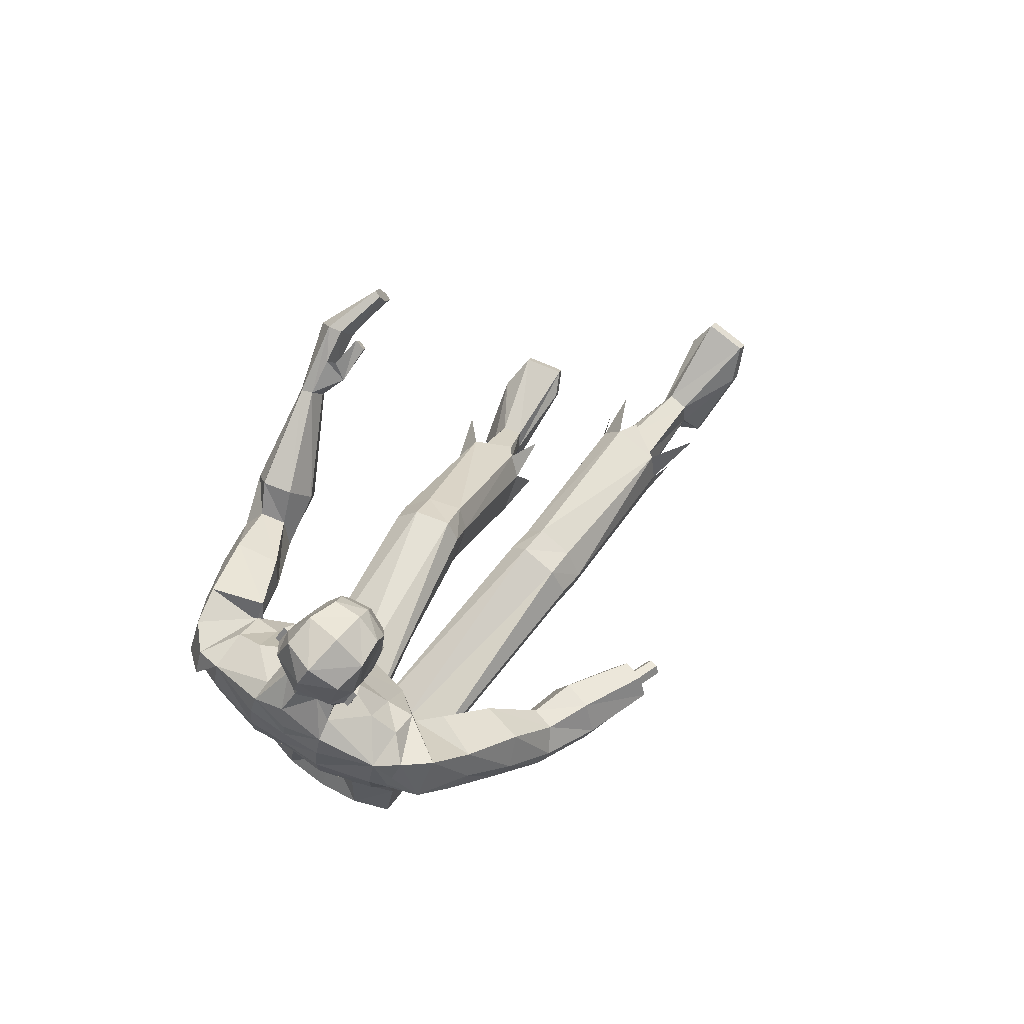
<metadata>
{"format":"obj","ext":"obj","renderer":"f3d","projection":"perspective","resolution":1024,"background":"white","views":[{"elev":73.8,"azim":-147.8,"up":"+Y"}]}
</metadata>
<code>
o MilkShape3D_Mesh
v -0.01 1.042 -1.687
v 0.001294 1.049 -1.684
v -0.01154 1.051 -1.67
v -0.01433 1.051 -1.67
v 0.0273 0.9888 -1.695
v 0.02563 1.036 -1.691
v 0.000332 0.9818 -1.691
v -0.02053 1.1 -1.68
v -0.01766 1.1 -1.679
v -0.01337 1.095 -1.68
v 0.02038 1.093 -1.688
v 0.02989 1.066 -1.687
v 0.04243 1.087 -1.691
v 0.04343 1.122 -1.704
v 0.01968 1.113 -1.69
v 0.01368 1.124 -1.679
v -0.02593 1.13 -1.677
v 0.02021 1.163 -1.69
v -0.03054 1.171 -1.688
v 0.0107 0.9817 -1.75
v 0.03718 0.9867 -1.745
v 0.01789 0.9395 -1.751
v 0.06356 0.9724 -1.772
v 0.0173 1.194 -1.708
v -0.03132 1.199 -1.709
v 0.06455 1.052 -1.786
v 0.05149 1.044 -1.729
v 0.06204 1.028 -1.788
v 0.08045 0.9803 -1.853
v 0.07322 1.15 -1.783
v 0.0632 1.134 -1.764
v 0.07996 1.129 -1.802
v 0.07033 1.095 -1.769
v 0.08395 1.088 -1.788
v 0.07593 1.087 -1.789
v 0.05869 1.102 -1.729
v 0.06646 1.113 -1.818
v 0.07195 1.128 -1.804
v 0.05769 1.147 -1.827
v 0.0652 1.148 -1.784
v 0.04112 1.207 -1.809
v 0.03326 1.216 -1.756
v 0.0496 1.032 -1.826
v 0.045 1.056 -1.821
v 0.04127 1.083 -1.825
v 0.04548 1.087 -1.817
v 0.007568 1.103 -1.844
v 0.004085 1.142 -1.859
v -0.004562 1.189 -1.853
v -0.01379 1.222 -1.831
v -0.02639 1.23 -1.766
v 0.01108 1.079 -1.842
v 0.01574 1.05 -1.841
v 0.02125 1.026 -1.851
v 0.08459 0.9684 -1.887
v 0.01869 0.9585 -1.901
v 0.03214 0.9898 -1.88
v -0.01712 1.05 -1.671
v -0.02313 1.045 -1.689
v -0.0246 0.9805 -1.704
v -0.0386 1.025 -1.702
v -0.0234 1.1 -1.68
v -0.02518 1.093 -1.682
v -0.05251 1.082 -1.7
v -0.05284 1.053 -1.702
v -0.06908 1.069 -1.71
v -0.0763 1.103 -1.725
v -0.05688 1.101 -1.704
v -0.05878 1.112 -1.691
v -0.07279 1.148 -1.706
v -0.01602 0.9781 -1.755
v -0.02692 0.9734 -1.773
v -0.07369 1.18 -1.724
v -0.05167 1.028 -1.747
v -0.047 1.034 -1.805
v -0.03646 1.012 -1.806
v -0.04298 0.9816 -1.853
v -0.07869 1.104 -1.83
v -0.07789 1.111 -1.789
v -0.08543 1.124 -1.81
v -0.0747 1.063 -1.815
v -0.07076 1.072 -1.794
v -0.06669 1.064 -1.814
v -0.07589 1.081 -1.752
v -0.07067 1.105 -1.829
v -0.05631 1.093 -1.84
v -0.05618 1.129 -1.847
v -0.07741 1.125 -1.809
v -0.06563 1.19 -1.827
v -0.07883 1.198 -1.775
v -0.01439 1.022 -1.837
v -0.01899 1.045 -1.832
v -0.03013 1.075 -1.83
v -0.02272 1.073 -1.836
v -0.04708 0.9698 -1.888
v 0.371 0.9058 -1.237
v 0.3635 0.8376 -1.349
v 0.3441 0.8398 -1.343
v 0.3979 0.8599 -1.223
v 0.3743 0.8057 -1.337
v 0.3367 0.8626 -1.215
v 0.3344 0.8381 -1.272
v 0.3374 0.7912 -1.321
v 0.3526 0.8144 -1.198
v 0.37 0.789 -1.327
v 0.3817 0.8122 -1.203
v 0.3299 0.9327 -1.14
v 0.3466 0.9066 -1.233
v 0.3178 0.9308 -1.147
v 0.3128 0.8948 -1.137
v 0.3358 0.8994 -1.123
v 0.3185 0.8591 -1.118
v 0.3298 0.8607 -1.113
v 0.3446 0.8763 -1.287
v 0.3008 0.8703 -1.226
v 0.3175 0.894 -1.229
v 0.2977 0.888 -1.235
v 0.317 0.8726 -1.221
v 0.3061 0.8499 -1.294
v 0.3392 0.8289 -1.337
v 0.3344 0.8089 -1.328
v 0.3105 0.8348 -1.282
v 0.3298 0.8766 -1.281
v 0.2243 0.9114 -1.864
v 0.2605 0.8351 -1.859
v 0.2196 0.8703 -1.893
v 0.2595 0.9062 -1.82
v 0.2931 0.8189 -1.767
v 0.2812 0.8672 -1.752
v 0.2788 0.7933 -1.798
v 0.1805 0.8715 -1.892
v 0.1811 0.9343 -1.872
v 0.1807 0.9221 -1.801
v 0.18 0.8803 -1.755
v 0.1793 0.8118 -1.752
v 0.1799 0.812 -1.891
v 0.1938 0.8526 -1.725
v 0.1793 0.7802 -1.837
v 0.1939 0.8089 -1.75
v 0.1939 0.7749 -1.77
v 0.3021 0.8145 -1.65
v 0.2274 0.8088 -1.641
v 0.2123 0.7568 -1.668
v 0.3197 0.7659 -1.682
v 0.2275 0.7188 -1.693
v 0.3 0.7243 -1.702
v 0.3154 0.7494 -1.568
v 0.2723 0.7448 -1.56
v 0.2499 0.704 -1.582
v 0.3385 0.7117 -1.594
v 0.2559 0.674 -1.601
v 0.3285 0.6791 -1.61
v 0.3345 0.7901 -1.525
v 0.2831 0.7933 -1.515
v 0.257 0.7439 -1.492
v 0.3626 0.7392 -1.507
v 0.2647 0.7043 -1.477
v 0.3512 0.701 -1.487
v -0.4547 0.5997 -1.402
v -0.4318 0.6112 -1.391
v -0.4461 0.6138 -1.395
v -0.4253 0.5945 -1.394
v -0.4505 0.5848 -1.405
v -0.4317 0.5816 -1.399
v -0.4152 0.6258 -1.433
v -0.4295 0.6284 -1.437
v -0.4381 0.6142 -1.444
v -0.4086 0.6091 -1.436
v -0.4339 0.5994 -1.446
v -0.415 0.5961 -1.441
v -0.3981 0.6482 -1.428
v -0.4338 0.6546 -1.439
v -0.4553 0.6193 -1.456
v -0.3816 0.6064 -1.436
v -0.4447 0.5822 -1.463
v -0.3977 0.5741 -1.449
v 0.1587 -0.2033 -0.7268
v 0.1394 -0.2308 -0.7721
v 0.2382 -0.2096 -0.7372
v 0.2559 -0.2489 -0.8019
v 0.1492 -0.3211 -0.9229
v 0.236 -0.3262 -0.9313
v 0.1954 -0.3362 -0.9479
v 0.159 -0.2051 -0.9121
v 0.1342 -0.07235 -1.017
v 0.1143 -0.09619 -1.035
v 0.1476 -0.2337 -0.9332
v 0.196 -0.205 -0.9191
v 0.1925 -0.07366 -1.027
v 0.2054 -0.2371 -0.9486
v 0.2055 -0.1043 -1.056
v 0.1111 -0.1518 -1.077
v 0.1767 -0.2555 -0.9555
v 0.2018 -0.1483 -1.091
v 0.1593 -0.1613 -1.091
v 0.1567 -0.1822 -0.7397
v 0.1375 -0.2096 -0.7849
v 0.2362 -0.1884 -0.75
v 0.2539 -0.2285 -0.8161
v 0.1478 -0.3021 -0.9344
v 0.2346 -0.3073 -0.9428
v 0.194 -0.3173 -0.9594
v -0.212 0.1563 -0.5784
v -0.1133 0.1264 -0.6062
v -0.1325 0.1652 -0.5702
v -0.2297 0.1008 -0.6299
v -0.123 -0.001737 -0.7265
v -0.2099 -0.008974 -0.7332
v -0.1692 -0.0232 -0.7464
v -0.08813 0.1549 -0.9084
v -0.108 0.184 -0.9035
v -0.1329 0.1123 -0.75
v -0.1214 0.07729 -0.7562
v -0.1663 0.1786 -0.9113
v -0.1699 0.1092 -0.7563
v -0.1793 0.138 -0.9239
v -0.1793 0.0673 -0.7684
v -0.08492 0.08618 -0.9214
v -0.1506 0.04777 -0.7664
v -0.1756 0.08321 -0.9352
v -0.1331 0.07122 -0.9301
v -0.1305 0.182 -0.5883
v -0.1113 0.1432 -0.6244
v -0.2101 0.1732 -0.5966
v -0.2278 0.1166 -0.6491
v -0.1217 0.01332 -0.7427
v -0.2085 0.006079 -0.7494
v -0.1678 -0.008152 -0.7626
v 0.0108 0.2744 -1.708
v 0.07716 0.2938 -1.705
v 0.01308 0.474 -1.688
v 0.08193 0.4104 -1.713
v 0.1603 0.3381 -1.774
v 0.1538 0.4423 -1.779
v 0.1532 0.3289 -1.864
v 0.1591 0.4434 -1.841
v 0.07462 0.2038 -1.296
v 0.01019 0.2035 -1.74
v 0.1043 0.2362 -1.284
v 0.175 0.2277 -1.297
v 0.2109 0.1882 -1.319
v 0.0108 0.2219 -1.841
v 0.06982 0.1276 -1.327
v 0.2053 0.1276 -1.344
v 0.1095 0.189 -1.233
v 0.07977 0.1588 -1.257
v 0.1774 0.1796 -1.247
v 0.2161 0.1498 -1.283
v 0.07497 0.09355 -1.307
v 0.2105 0.09824 -1.323
v 0.118 -0.04573 -1.012
v 0.08835 -0.07942 -1.036
v 0.2052 -0.0477 -1.025
v 0.2246 -0.09108 -1.066
v 0.08355 -0.158 -1.096
v 0.2191 -0.1533 -1.115
v 0.1373 -0.07603 -0.9859
v 0.2336 -0.1611 -1.043
v 0.2556 -0.1186 -0.9647
v 0.09194 -0.07286 -0.9489
v 0.06997 -0.1512 -1.011
v -0.05516 0.2952 -1.705
v -0.05744 0.4118 -1.713
v -0.1368 0.3412 -1.775
v -0.1281 0.4453 -1.78
v -0.1329 0.4465 -1.842
v -0.1292 0.3319 -1.866
v -0.04846 0.3091 -1.274
v -0.07815 0.3436 -1.271
v -0.1489 0.3321 -1.281
v -0.1847 0.2881 -1.292
v -0.04366 0.2276 -1.283
v -0.1792 0.2229 -1.3
v -0.0833 0.321 -1.214
v -0.05361 0.2834 -1.221
v -0.1513 0.3063 -1.222
v -0.1899 0.2638 -1.24
v -0.04881 0.2028 -1.237
v -0.1843 0.1995 -1.254
v -0.09188 0.2102 -0.9105
v -0.06219 0.1691 -0.9175
v -0.1791 0.2026 -0.9214
v -0.1985 0.1452 -0.9391
v -0.05739 0.07198 -0.9359
v -0.1929 0.06771 -0.955
v -0.1111 0.1947 -0.8738
v -0.2075 0.0932 -0.8866
v -0.2294 0.1661 -0.8358
v -0.06578 0.2141 -0.8421
v -0.04381 0.1163 -0.8624
v 0.01196 0.3148 -1.891
v 0.01308 0.3825 -1.838
v 0.08735 0.3227 -1.885
v 0.08128 0.4377 -1.866
v 0.1419 0.1124 -1.341
v 0.147 0.08267 -1.324
v 0.1556 -0.1715 -1.117
v 0.1924 -0.2199 -1.071
v 0.1194 -0.204 -1.096
v -0.06328 0.3243 -1.886
v -0.05497 0.4391 -1.867
v -0.1157 0.2093 -1.292
v -0.1209 0.1854 -1.247
v -0.1295 0.0508 -0.948
v -0.1663 0.02811 -0.8852
v -0.09325 0.031 -0.9149
v 0.0141 0.5956 -1.699
v 0.09788 0.5903 -1.733
v 0.1181 0.6956 -1.712
v 0.01518 0.7034 -1.688
v 0.1304 0.8135 -1.718
v 0.01648 0.8268 -1.694
v 0.1341 0.8953 -1.759
v 0.1447 0.5851 -1.786
v 0.1623 0.6919 -1.791
v 0.134 0.9532 -1.803
v -0.06949 0.5921 -1.734
v -0.0877 0.6978 -1.713
v -0.09743 0.8158 -1.719
v -0.09916 0.8977 -1.76
v -0.116 0.5878 -1.787
v -0.1314 0.6949 -1.792
v -0.1461 0.8152 -1.753
v -0.1454 0.8837 -1.756
v -0.1448 0.9255 -1.803
v -0.09746 0.9556 -1.804
v -0.1461 0.7836 -1.838
v -0.1444 0.9377 -1.873
v -0.1857 0.8263 -1.721
v 0.15 0.5835 -1.845
v 0.1676 0.6872 -1.869
v 0.08275 0.579 -1.867
v 0.08393 0.6839 -1.891
v 0.08542 0.8162 -1.917
v 0.08598 0.8713 -1.916
v 0.08658 0.9327 -1.905
v 0.01451 0.5649 -1.877
v 0.01565 0.6704 -1.889
v 0.01716 0.8068 -1.911
v 0.01778 0.8655 -1.914
v 0.01837 0.9248 -1.907
v -0.1208 0.5864 -1.846
v -0.1361 0.6903 -1.871
v -0.1456 0.8154 -1.893
v -0.0535 0.5804 -1.868
v -0.05231 0.6853 -1.892
v -0.05083 0.8176 -1.918
v -0.145 0.8749 -1.893
v -0.05026 0.8727 -1.916
v -0.04967 0.9341 -1.905
v -0.1849 0.7896 -1.755
v -0.1748 0.8834 -1.882
v -0.225 0.848 -1.865
v -0.1813 0.9175 -1.845
v -0.225 0.9081 -1.811
v -0.2638 0.8587 -1.759
v -0.2772 0.8169 -1.786
v -0.2593 0.797 -1.82
v -0.1842 0.761 -1.782
v -0.3102 0.7888 -1.678
v -0.2398 0.7707 -1.657
v -0.2248 0.7241 -1.692
v -0.3255 0.7513 -1.723
v -0.2381 0.695 -1.728
v -0.3063 0.7127 -1.748
v -0.3462 0.7102 -1.617
v -0.3063 0.6979 -1.603
v -0.2841 0.6599 -1.629
v -0.3671 0.6826 -1.655
v -0.2889 0.636 -1.656
v -0.3573 0.6531 -1.676
v -0.3797 0.6957 -1.545
v -0.3314 0.6857 -1.528
v -0.3102 0.6299 -1.539
v -0.4103 0.6495 -1.57
v -0.3203 0.5914 -1.555
v -0.4027 0.6066 -1.579
f 1 2 3
f 4 1 3
f 1 5 6
f 1 6 2
f 5 1 7
f 3 8 4
f 3 9 8
f 3 2 10
f 10 9 3
f 2 11 10
f 2 6 12
f 12 11 2
f 12 13 11
f 13 14 11
f 10 11 15
f 11 14 15
f 14 16 15
f 15 16 10
f 16 9 10
f 9 17 8
f 9 16 17
f 16 18 17
f 18 19 17
f 16 14 18
f 20 5 7
f 20 21 5
f 20 22 21
f 22 23 21
f 19 24 25
f 19 18 24
f 5 26 27
f 5 21 26
f 21 28 26
f 21 23 28
f 23 29 28
f 30 31 32
f 33 34 32
f 31 33 32
f 33 26 35
f 33 36 27
f 27 6 5
f 6 27 12
f 27 36 13
f 27 13 12
f 36 14 13
f 27 26 33
f 36 33 31
f 35 37 38
f 37 39 38
f 39 40 38
f 39 41 40
f 40 41 42
f 42 24 31
f 24 18 31
f 42 31 40
f 18 14 31
f 31 14 36
f 28 29 43
f 28 43 26
f 43 44 26
f 26 44 35
f 44 45 46
f 46 37 35
f 45 47 37
f 47 39 37
f 47 48 39
f 48 49 39
f 49 41 39
f 41 49 50
f 42 41 50
f 50 51 42
f 51 25 42
f 25 24 42
f 46 35 44
f 46 45 37
f 45 52 47
f 44 53 45
f 53 52 45
f 43 53 44
f 43 54 53
f 55 56 57
f 29 55 43
f 55 57 43
f 57 54 43
f 33 35 34
f 30 40 31
f 34 35 38
f 34 38 32
f 32 38 40
f 32 40 30
f 59 1 58
f 1 4 58
f 1 60 7
f 1 61 60
f 1 59 61
f 4 8 58
f 8 62 58
f 63 59 58
f 58 62 63
f 63 64 59
f 65 61 59
f 59 64 65
f 64 66 65
f 64 67 66
f 68 64 63
f 68 67 64
f 68 69 67
f 63 69 68
f 63 62 69
f 8 17 62
f 17 69 62
f 17 70 69
f 17 19 70
f 70 67 69
f 7 60 20
f 60 71 20
f 71 22 20
f 71 72 22
f 25 73 19
f 73 70 19
f 74 75 60
f 75 71 60
f 75 76 71
f 76 72 71
f 76 77 72
f 78 79 80
f 78 81 82
f 78 82 79
f 83 75 82
f 74 84 82
f 60 61 74
f 65 74 61
f 66 84 74
f 65 66 74
f 66 67 84
f 82 75 74
f 79 82 84
f 85 86 83
f 85 87 86
f 85 88 87
f 88 89 87
f 90 89 88
f 79 73 90
f 79 70 73
f 88 79 90
f 79 67 70
f 84 67 79
f 91 77 76
f 75 91 76
f 75 92 91
f 83 92 75
f 93 94 92
f 83 86 93
f 86 47 94
f 86 87 47
f 87 48 47
f 87 49 48
f 87 89 49
f 50 49 89
f 50 89 90
f 90 51 50
f 90 25 51
f 90 73 25
f 92 83 93
f 86 94 93
f 47 52 94
f 94 53 92
f 94 52 53
f 92 53 91
f 53 54 91
f 57 56 95
f 91 95 77
f 91 57 95
f 91 54 57
f 81 83 82
f 79 88 80
f 85 83 81
f 78 85 81
f 88 85 78
f 80 88 78
f 96 97 98
f 99 100 97
f 99 97 96
f 101 102 103
f 101 103 104
f 104 103 105
f 104 105 106
f 106 105 100
f 106 100 99
f 107 96 108
f 107 108 109
f 109 108 101
f 109 101 110
f 111 99 96
f 111 96 107
f 110 101 104
f 110 104 112
f 112 104 106
f 112 106 113
f 113 106 99
f 113 99 111
f 108 96 114
f 98 114 96
f 115 116 117
f 101 108 102
f 115 118 116
f 114 102 108
f 119 120 121
f 119 121 122
f 119 98 120
f 119 114 98
f 123 114 119
f 122 121 102
f 102 114 123
f 117 119 122
f 117 122 115
f 116 123 119
f 116 119 117
f 115 122 102
f 115 102 118
f 118 102 123
f 118 123 116
f 102 121 103
f 107 109 110
f 107 110 111
f 111 110 112
f 111 112 113
f 124 125 126
f 124 127 125
f 128 127 129
f 125 128 130
f 127 128 125
f 125 131 132
f 125 132 126
f 124 132 133
f 126 132 124
f 124 133 134
f 124 134 127
f 127 134 135
f 127 135 129
f 130 136 131
f 130 131 125
f 129 135 137
f 137 138 139
f 139 136 140
f 140 136 130
f 141 129 137
f 141 137 142
f 142 137 139
f 142 139 143
f 144 128 129
f 144 129 141
f 143 139 140
f 143 140 145
f 145 140 130
f 145 130 146
f 146 130 128
f 146 128 144
f 147 141 142
f 147 142 148
f 148 142 143
f 148 143 149
f 150 144 141
f 150 141 147
f 149 143 145
f 149 145 151
f 151 145 146
f 151 146 152
f 152 146 144
f 152 144 150
f 153 147 148
f 153 148 154
f 154 148 149
f 154 149 155
f 156 150 147
f 156 147 153
f 155 149 151
f 155 151 157
f 157 151 152
f 157 152 158
f 158 152 150
f 158 150 156
f 97 153 154
f 97 154 98
f 98 154 155
f 98 155 121
f 100 156 153
f 100 153 97
f 121 155 157
f 121 157 103
f 103 157 158
f 103 158 105
f 105 158 156
f 105 156 100
f 159 160 161
f 159 162 160
f 159 163 162
f 162 163 164
f 160 165 166
f 160 166 161
f 161 166 167
f 161 167 159
f 162 168 165
f 162 165 160
f 159 167 169
f 159 169 163
f 163 169 170
f 163 170 164
f 164 170 168
f 164 168 162
f 165 171 172
f 165 172 166
f 166 172 173
f 166 173 167
f 168 174 171
f 168 171 165
f 167 173 175
f 167 175 169
f 169 175 176
f 169 176 170
f 170 176 174
f 170 174 168
f 177 178 179
f 178 180 179
f 178 181 180
f 181 182 180
f 181 183 182
f 184 185 186
f 184 186 187
f 188 189 185
f 188 185 184
f 190 191 189
f 190 189 188
f 187 186 192
f 187 192 193
f 190 194 191
f 193 194 190
f 193 192 195
f 193 195 194
f 196 184 187
f 196 187 197
f 198 188 184
f 198 184 196
f 199 190 188
f 199 188 198
f 200 187 193
f 197 187 200
f 201 193 190
f 201 190 199
f 200 193 202
f 202 193 201
f 177 196 197
f 177 197 178
f 179 198 196
f 179 196 177
f 180 199 198
f 180 198 179
f 178 197 200
f 178 200 181
f 182 201 199
f 182 199 180
f 181 200 202
f 181 202 183
f 183 202 201
f 183 201 182
f 203 204 205
f 203 206 204
f 206 207 204
f 206 208 207
f 208 209 207
f 210 211 212
f 213 210 212
f 211 214 215
f 212 211 215
f 214 216 217
f 215 214 217
f 218 210 213
f 219 218 213
f 216 220 217
f 217 220 219
f 221 218 219
f 220 221 219
f 213 212 222
f 223 213 222
f 212 215 224
f 222 212 224
f 215 217 225
f 224 215 225
f 219 213 226
f 226 213 223
f 217 219 227
f 225 217 227
f 228 219 226
f 227 219 228
f 223 222 205
f 204 223 205
f 222 224 203
f 205 222 203
f 224 225 206
f 203 224 206
f 226 223 204
f 207 226 204
f 225 227 208
f 206 225 208
f 228 226 207
f 209 228 207
f 227 228 209
f 208 227 209
f 229 230 231
f 230 232 231
f 230 233 232
f 233 234 232
f 233 235 236
f 236 234 233
f 237 229 238
f 239 229 237
f 239 230 229
f 240 230 239
f 240 233 230
f 241 233 240
f 237 238 242
f 237 242 243
f 244 235 233
f 244 233 241
f 245 239 237
f 245 237 246
f 247 240 239
f 247 239 245
f 248 241 240
f 248 240 247
f 246 237 243
f 246 243 249
f 250 244 241
f 250 241 248
f 251 245 246
f 251 246 252
f 253 247 245
f 253 245 251
f 253 248 247
f 254 248 253
f 252 246 249
f 252 249 255
f 256 250 248
f 256 248 254
f 185 251 252
f 185 252 186
f 189 253 251
f 189 251 185
f 191 254 253
f 191 253 189
f 186 252 255
f 186 255 192
f 194 256 254
f 194 254 191
f 257 253 251
f 254 258 256
f 253 259 254
f 260 251 252
f 261 252 255
f 231 262 229
f 231 263 262
f 263 264 262
f 263 265 264
f 266 267 264
f 264 265 266
f 238 229 268
f 268 229 269
f 229 262 269
f 269 262 270
f 262 264 270
f 270 264 271
f 242 238 268
f 272 242 268
f 264 267 273
f 271 264 273
f 268 269 274
f 275 268 274
f 269 270 276
f 274 269 276
f 270 271 277
f 276 270 277
f 272 268 275
f 278 272 275
f 271 273 279
f 277 271 279
f 275 274 280
f 281 275 280
f 274 276 282
f 280 274 282
f 276 277 282
f 282 277 283
f 278 275 281
f 284 278 281
f 277 279 285
f 283 277 285
f 281 280 211
f 210 281 211
f 280 282 214
f 211 280 214
f 282 283 216
f 214 282 216
f 284 281 210
f 218 284 210
f 283 285 220
f 216 283 220
f 280 282 286
f 285 287 283
f 283 288 282
f 281 280 289
f 284 281 290
f 291 292 293
f 293 292 294
f 293 294 236
f 236 235 293
f 295 293 235
f 295 235 244
f 243 242 291
f 295 291 293
f 243 291 295
f 249 243 295
f 249 295 296
f 296 295 244
f 296 244 250
f 255 249 296
f 255 296 297
f 297 296 250
f 297 250 256
f 192 255 297
f 192 297 195
f 195 297 256
f 195 256 194
f 297 256 298
f 297 299 255
f 300 292 291
f 301 292 300
f 266 301 300
f 300 267 266
f 267 300 302
f 273 267 302
f 291 242 272
f 300 291 302
f 302 291 272
f 302 272 278
f 303 302 278
f 273 302 303
f 279 273 303
f 303 278 284
f 304 303 284
f 279 303 304
f 285 279 304
f 304 284 218
f 221 304 218
f 285 304 221
f 220 285 221
f 305 285 304
f 284 306 304
f 307 232 308
f 231 232 307
f 308 309 307
f 307 309 310
f 309 311 310
f 310 311 312
f 311 22 312
f 311 313 22
f 232 234 308
f 308 234 314
f 314 309 308
f 314 315 309
f 315 135 309
f 309 135 311
f 135 134 311
f 134 313 311
f 313 134 133
f 313 133 316
f 313 316 23
f 22 313 23
f 138 135 315
f 133 132 316
f 316 132 29
f 316 29 23
f 137 135 138
f 317 263 307
f 307 263 231
f 307 318 317
f 310 318 307
f 310 319 318
f 312 319 310
f 312 22 319
f 22 320 319
f 317 265 263
f 321 265 317
f 317 318 321
f 318 322 321
f 318 323 322
f 319 323 318
f 319 324 323
f 319 320 324
f 325 324 320
f 326 325 320
f 72 326 320
f 72 320 22
f 322 323 327
f 326 328 325
f 77 328 326
f 72 77 326
f 327 323 329
f 234 330 314
f 234 236 330
f 330 315 314
f 330 331 315
f 331 138 315
f 138 331 136
f 236 294 330
f 294 332 330
f 332 331 330
f 332 333 331
f 333 136 331
f 333 334 136
f 334 131 136
f 334 335 131
f 335 132 131
f 335 336 132
f 132 336 55
f 55 29 132
f 294 292 332
f 292 337 332
f 337 333 332
f 337 338 333
f 338 334 333
f 338 339 334
f 339 335 334
f 339 340 335
f 340 336 335
f 340 341 336
f 341 55 336
f 341 56 55
f 139 138 136
f 321 342 265
f 342 266 265
f 321 322 342
f 322 343 342
f 322 327 343
f 344 343 327
f 342 301 266
f 342 345 301
f 342 343 345
f 343 346 345
f 343 344 346
f 344 347 346
f 344 348 347
f 348 349 347
f 348 328 349
f 328 350 349
f 95 350 328
f 328 77 95
f 345 292 301
f 345 337 292
f 345 346 337
f 346 338 337
f 346 347 338
f 347 339 338
f 347 349 339
f 349 340 339
f 349 350 340
f 350 341 340
f 350 95 341
f 95 56 341
f 344 327 351
f 352 353 354
f 353 355 354
f 356 355 357
f 358 357 353
f 353 357 355
f 328 348 353
f 352 328 353
f 354 328 352
f 355 324 354
f 323 324 355
f 356 323 355
f 348 344 358
f 353 348 358
f 329 323 356
f 351 327 329
f 359 344 351
f 358 344 359
f 329 356 360
f 361 329 360
f 351 329 361
f 362 351 361
f 356 357 363
f 360 356 363
f 359 351 362
f 364 359 362
f 358 359 364
f 365 358 364
f 357 358 365
f 363 357 365
f 361 360 366
f 367 361 366
f 362 361 367
f 368 362 367
f 360 363 369
f 366 360 369
f 364 362 368
f 370 364 368
f 365 364 370
f 371 365 370
f 363 365 371
f 369 363 371
f 367 366 372
f 373 367 372
f 368 367 373
f 374 368 373
f 366 369 375
f 372 366 375
f 370 368 374
f 376 370 374
f 371 370 376
f 377 371 376
f 369 371 377
f 375 369 377
f 373 372 172
f 171 373 172
f 374 373 171
f 174 374 171
f 372 375 173
f 172 372 173
f 376 374 174
f 176 376 174
f 377 376 176
f 175 377 176
f 375 377 175
f 173 375 175
f 325 328 354
f 324 325 354

</code>
